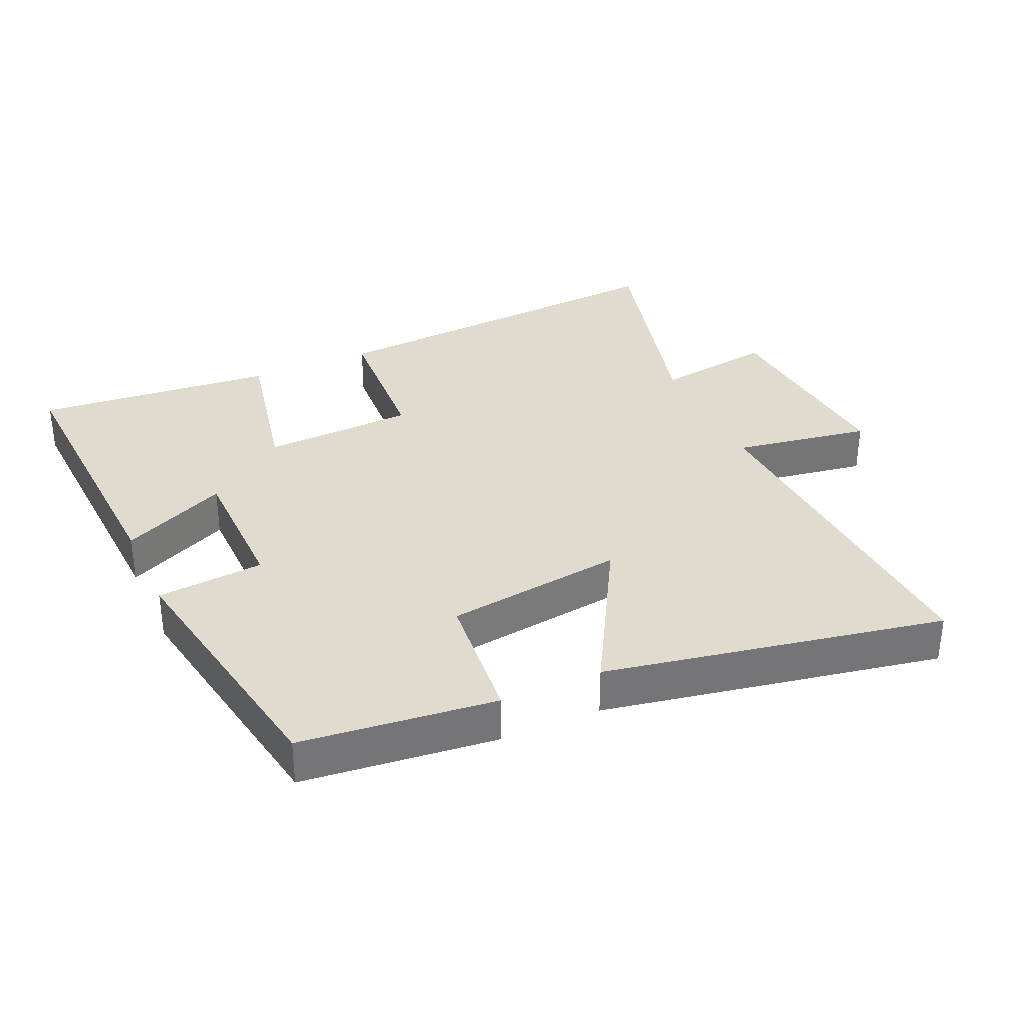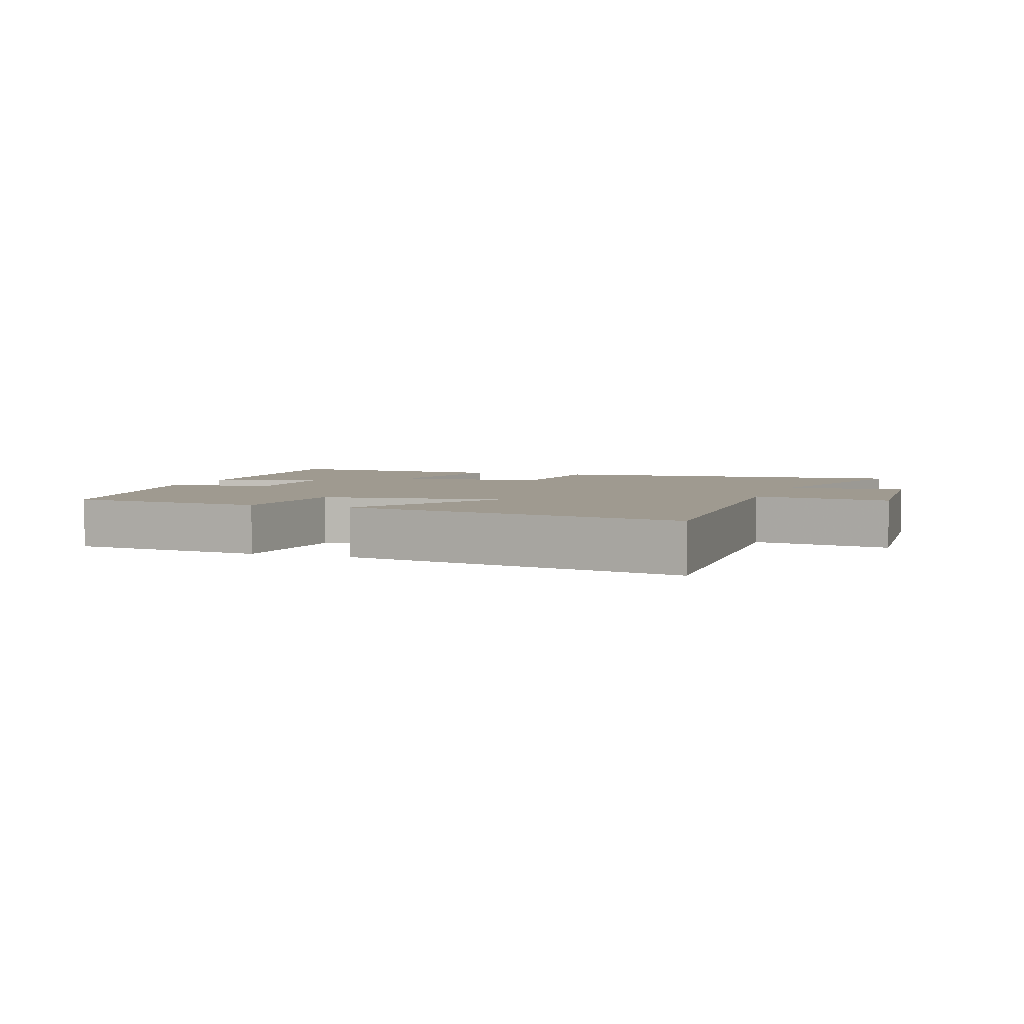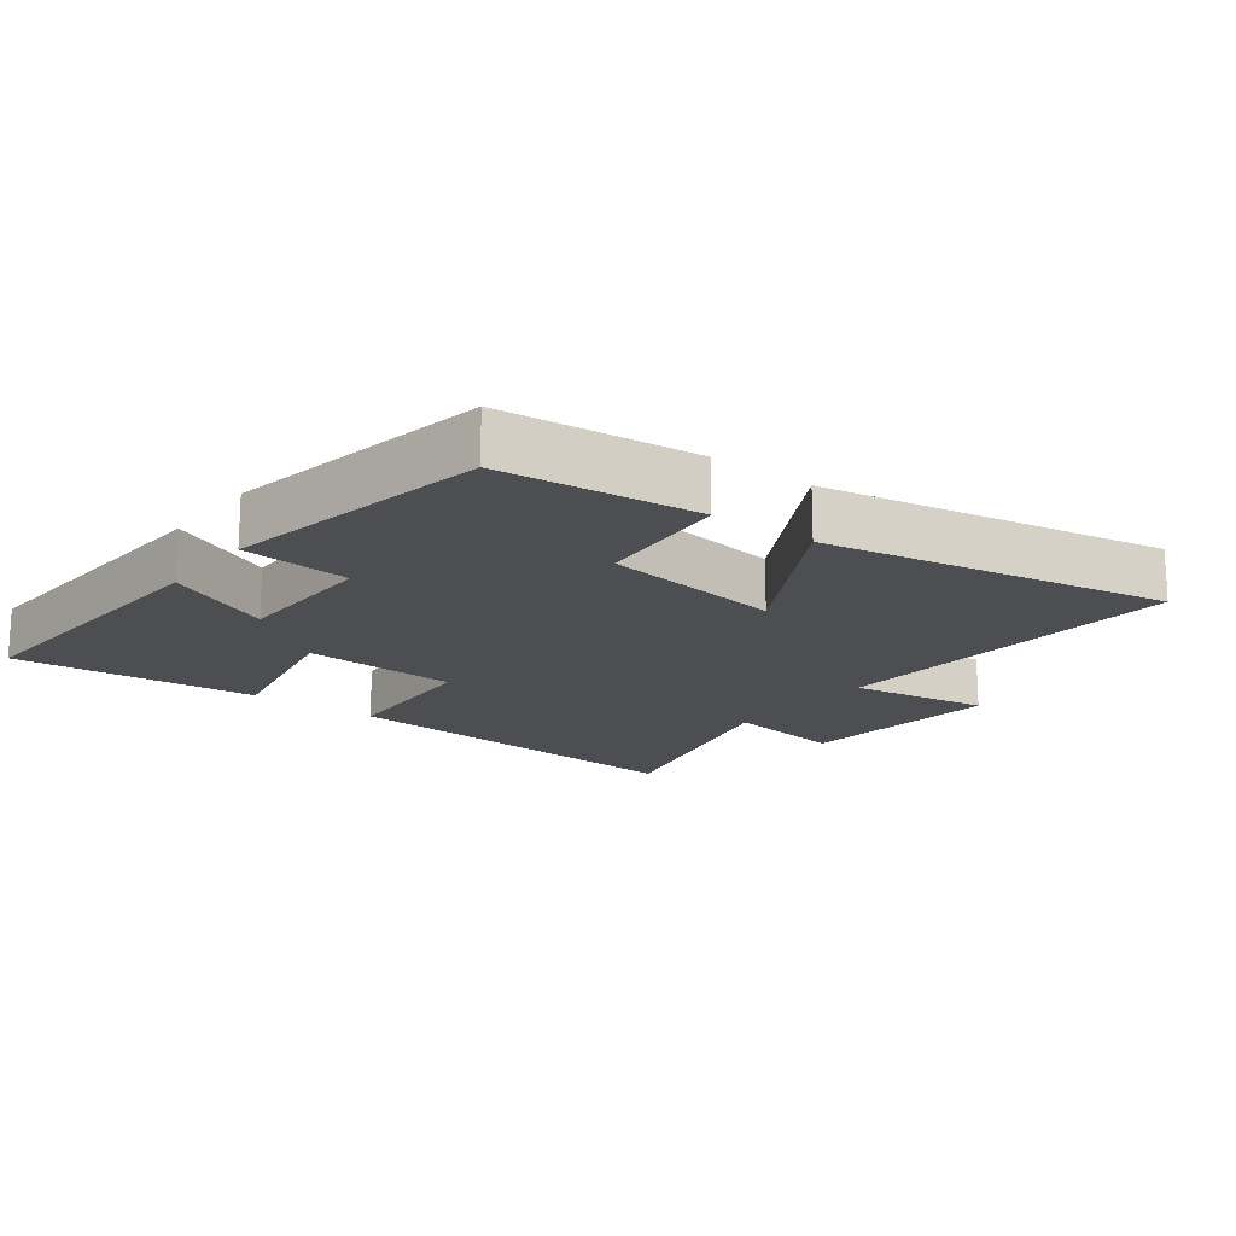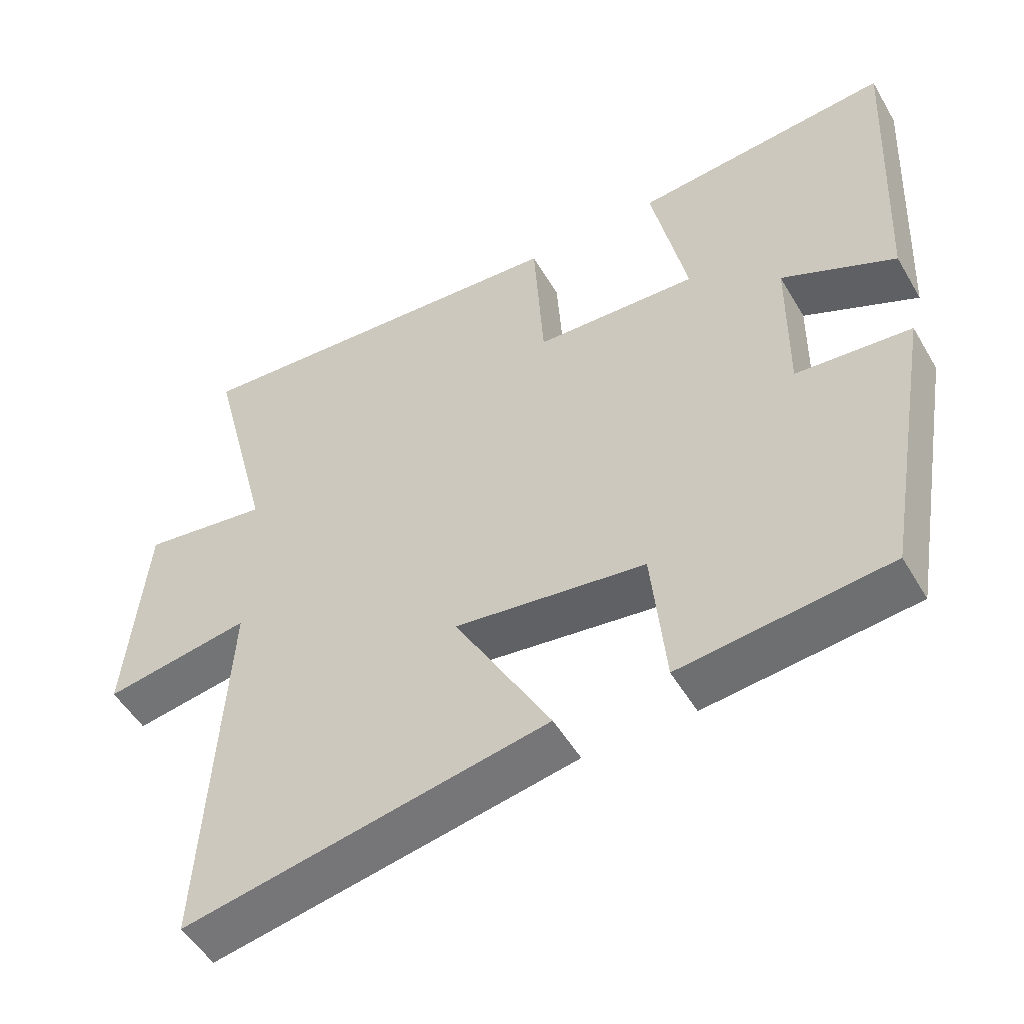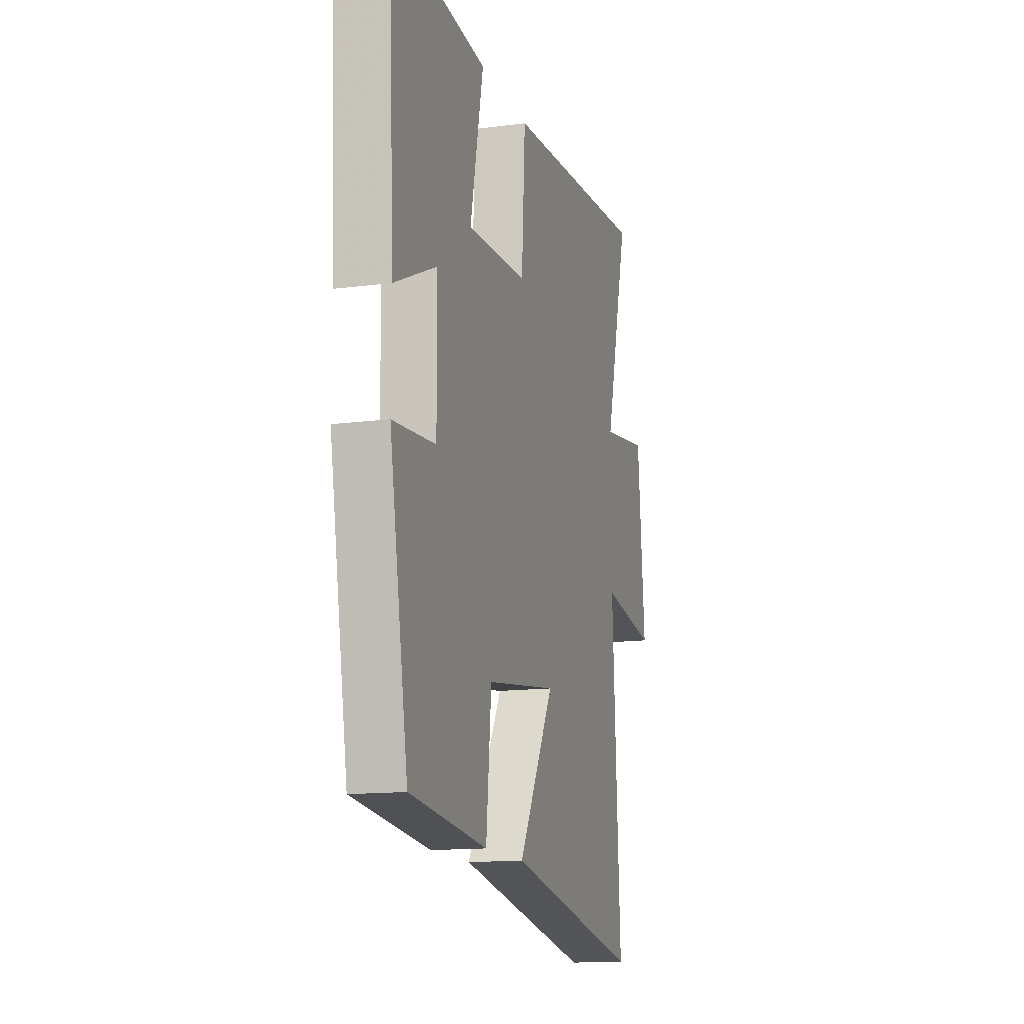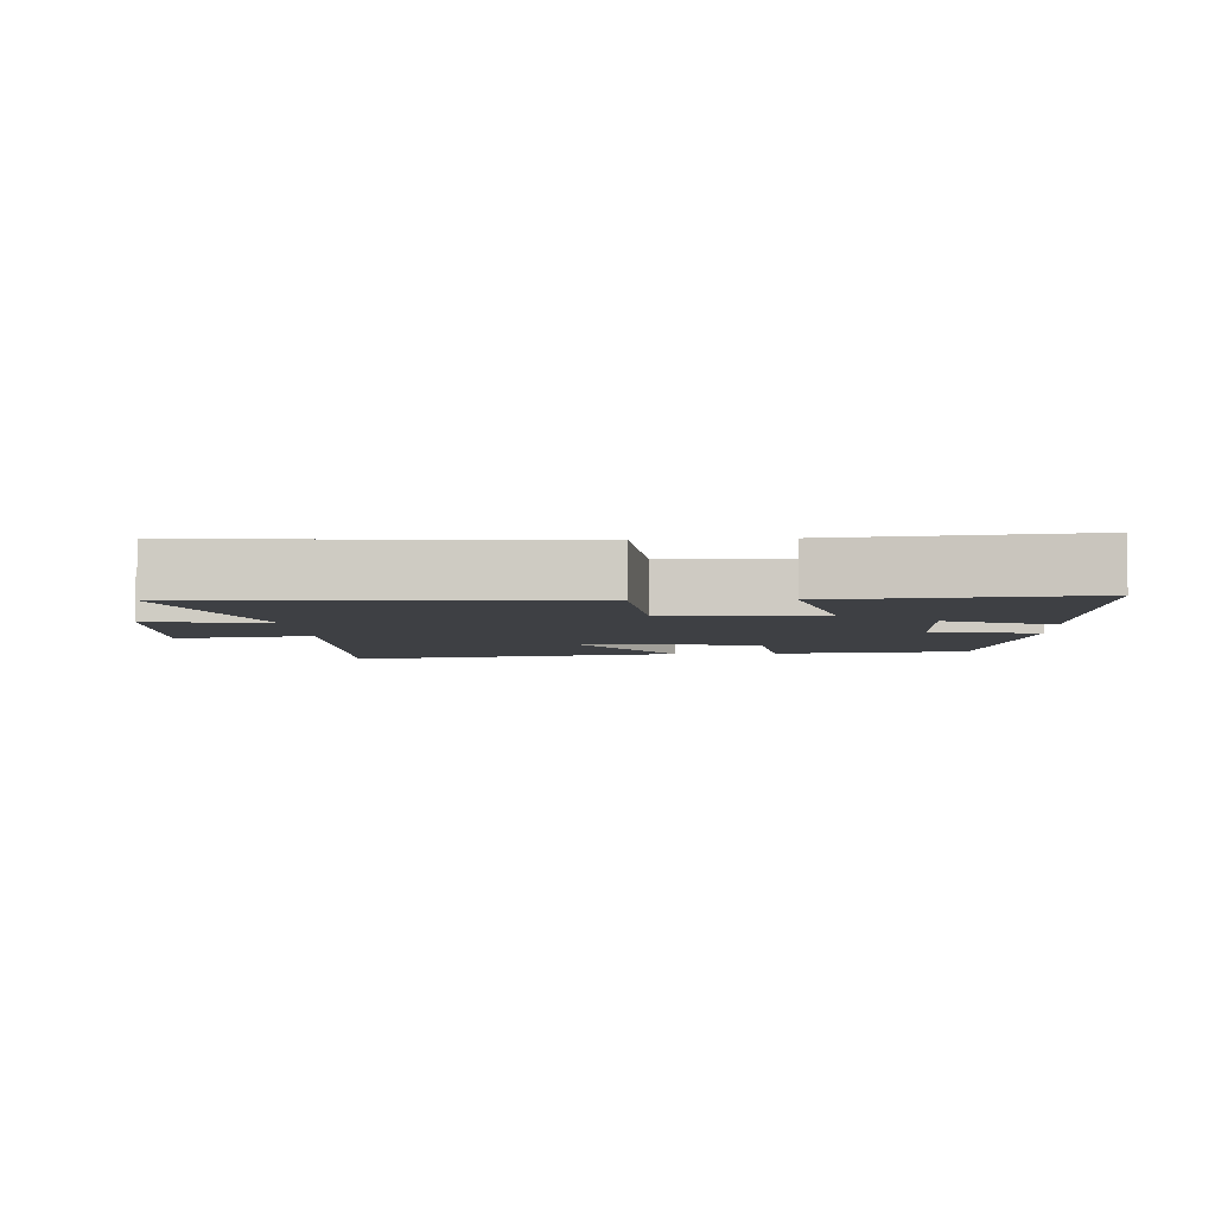
<metadata>
{"format":"obj","ext":"obj","renderer":"f3d","projection":"perspective","resolution":1024,"background":"white","views":[{"elev":33.7,"azim":155.8,"up":"+Y"},{"elev":3.9,"azim":-160.5,"up":"+Y"},{"elev":-17.0,"azim":142.5,"up":"+Y"},{"elev":-51.1,"azim":29.6,"up":"+Z"},{"elev":-13.8,"azim":106.4,"up":"+Z"},{"elev":-4.6,"azim":3.8,"up":"+Y"}]}
</metadata>
<code>
v -0.59 0.07 0.539
v -0.035 0.07 0.5
v -0.021 0.07 0.272
v 0.209 0.07 0.262
v 0.159 0.07 0.5
v 0.522 0.07 0.534
v 0.5 0.07 0.092
v 0.34 0.07 0.166
v 0.338 0.07 -0.052
v 0.5 0.07 -0.066
v 0.43 0.07 -0.468
v 0.136 0.07 -0.5
v 0.116 0.07 -0.295
v -0.154 0.07 -0.259
v -0.018 0.07 -0.5
v -0.53 0.07 -0.597
v -0.5 0.07 -0.059
v -0.707 0.07 -0.093
v -0.679 0.07 0.215
v -0.5 0.07 0.189
v -0.59 0 0.539
v -0.035 0 0.5
v -0.021 0 0.272
v 0.209 0 0.262
v 0.159 0 0.5
v 0.522 0 0.534
v 0.5 0 0.092
v 0.34 0 0.166
v 0.338 0 -0.052
v 0.5 0 -0.066
v 0.43 0 -0.468
v 0.136 0 -0.5
v 0.116 0 -0.295
v -0.154 0 -0.259
v -0.018 0 -0.5
v -0.53 0 -0.597
v -0.5 0 -0.059
v -0.707 0 -0.093
v -0.679 0 0.215
v -0.5 0 0.189
f 17 18 19 20
f 14 15 16 17
f 13 14 17 20
f 10 11 12 13
f 9 10 13
f 8 9 13 20
f 5 6 7 8
f 4 5 8
f 3 4 8 20
f 1 2 3 20
f 40 39 38 37
f 37 36 35 34
f 40 37 34 33
f 33 32 31 30
f 33 30 29
f 40 33 29 28
f 28 27 26 25
f 28 25 24
f 40 28 24 23
f 40 23 22 21
f 1 21 22 2
f 2 22 23 3
f 3 23 24 4
f 4 24 25 5
f 5 25 26 6
f 6 26 27 7
f 7 27 28 8
f 8 28 29 9
f 9 29 30 10
f 10 30 31 11
f 11 31 32 12
f 12 32 33 13
f 13 33 34 14
f 14 34 35 15
f 15 35 36 16
f 16 36 37 17
f 17 37 38 18
f 18 38 39 19
f 19 39 40 20
f 20 40 21 1

</code>
